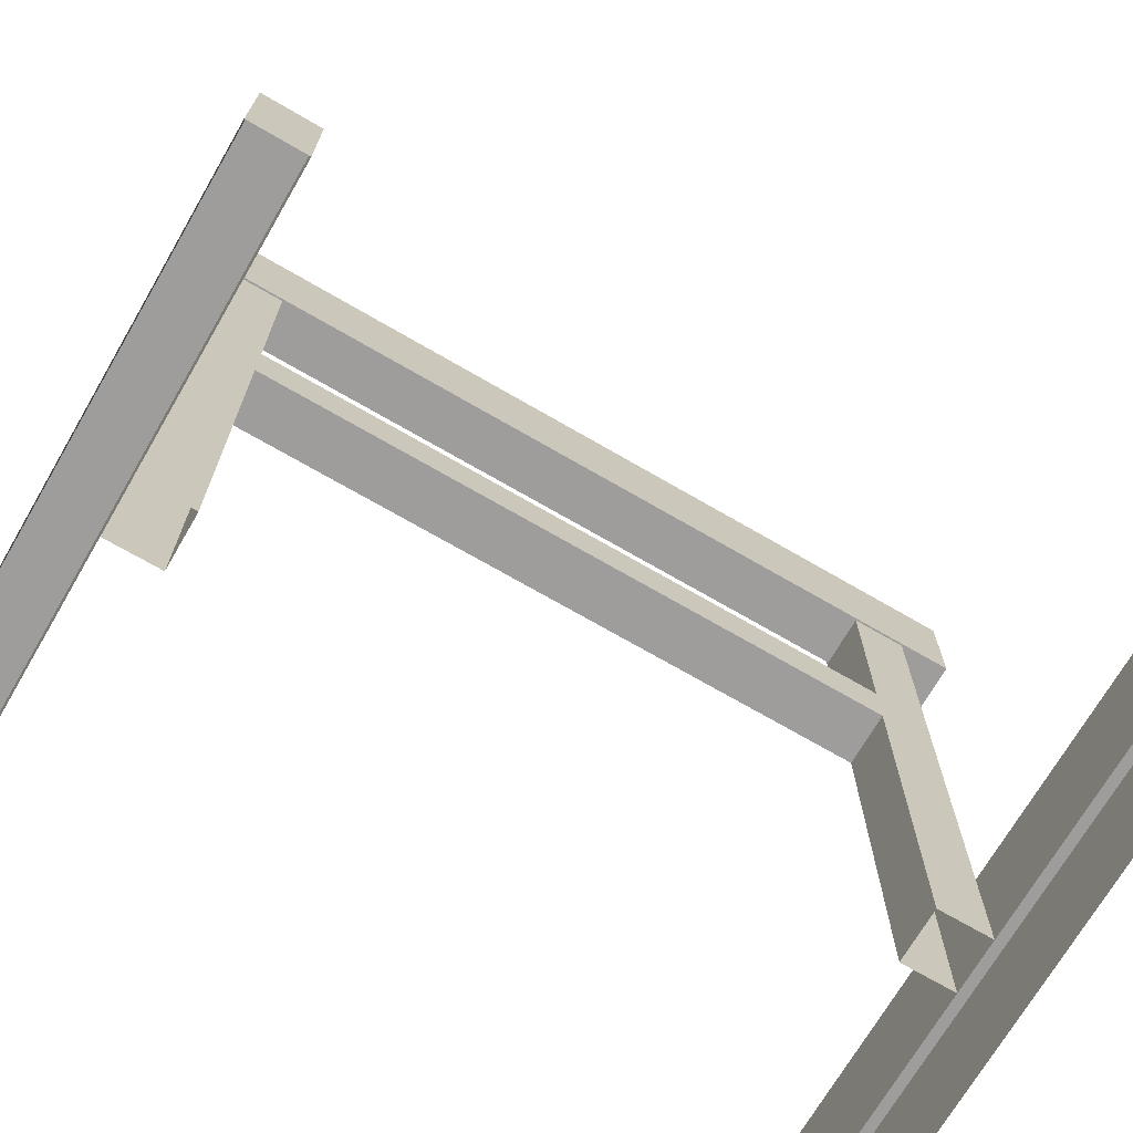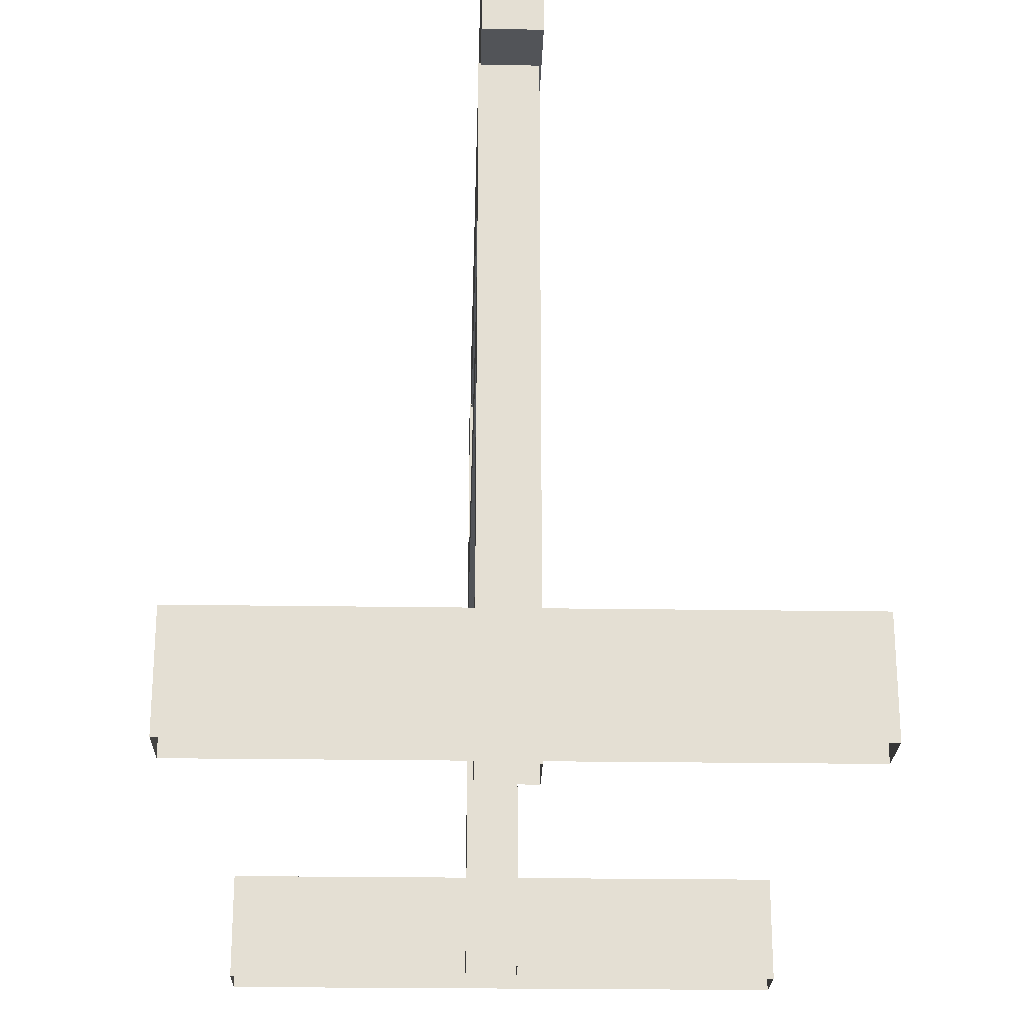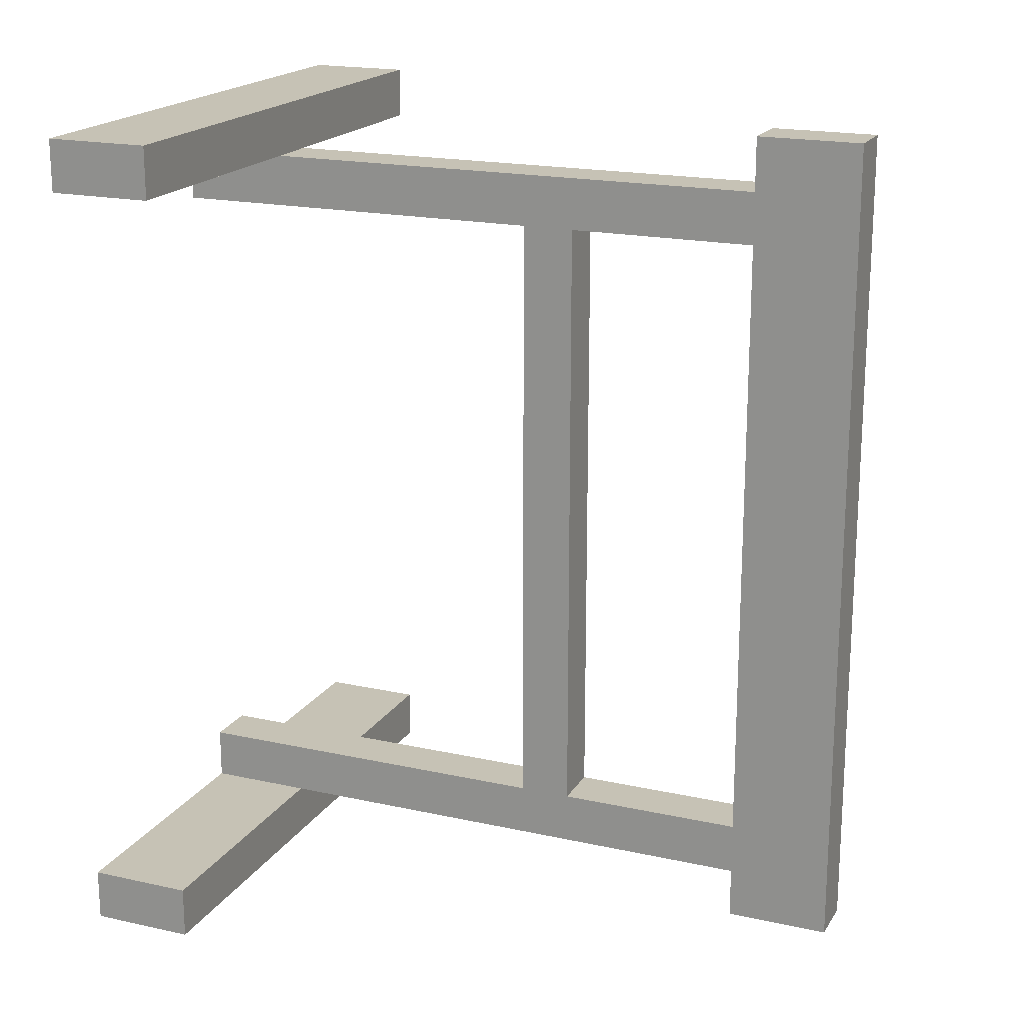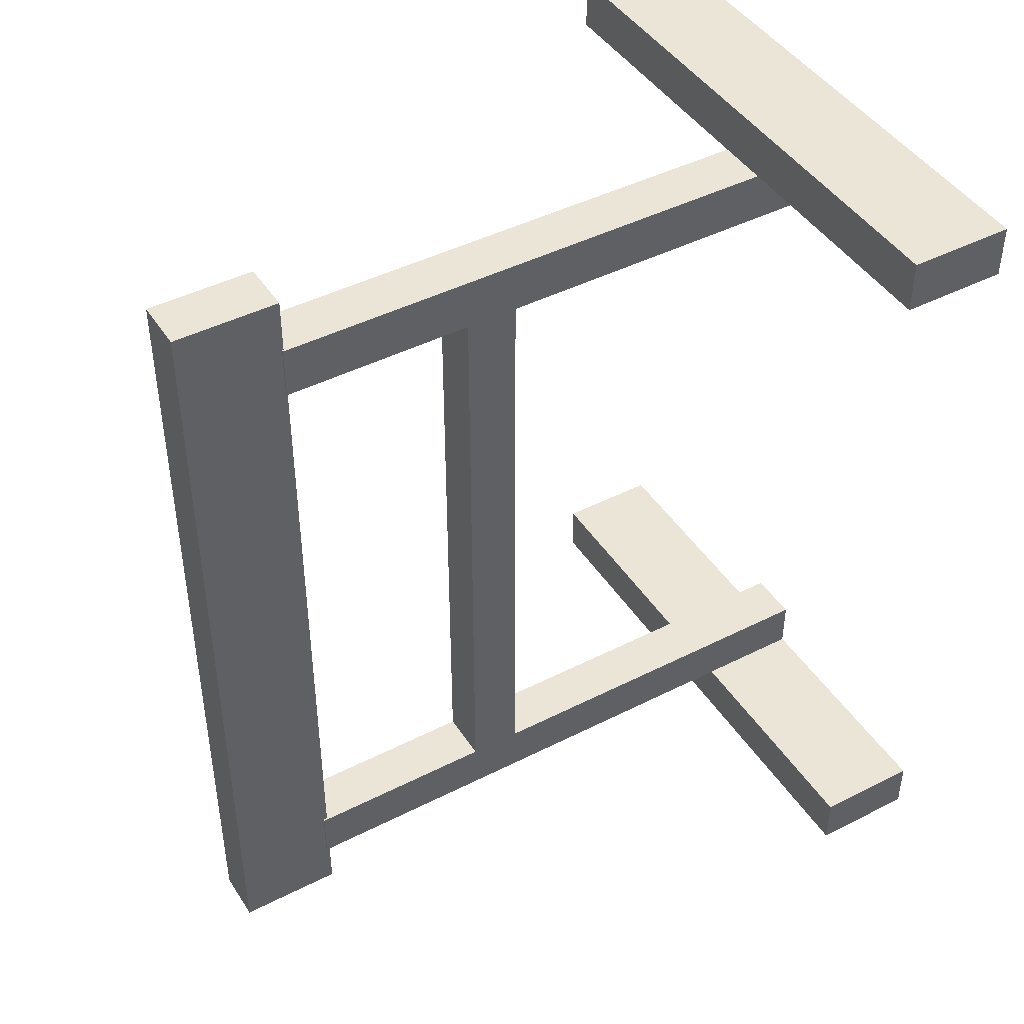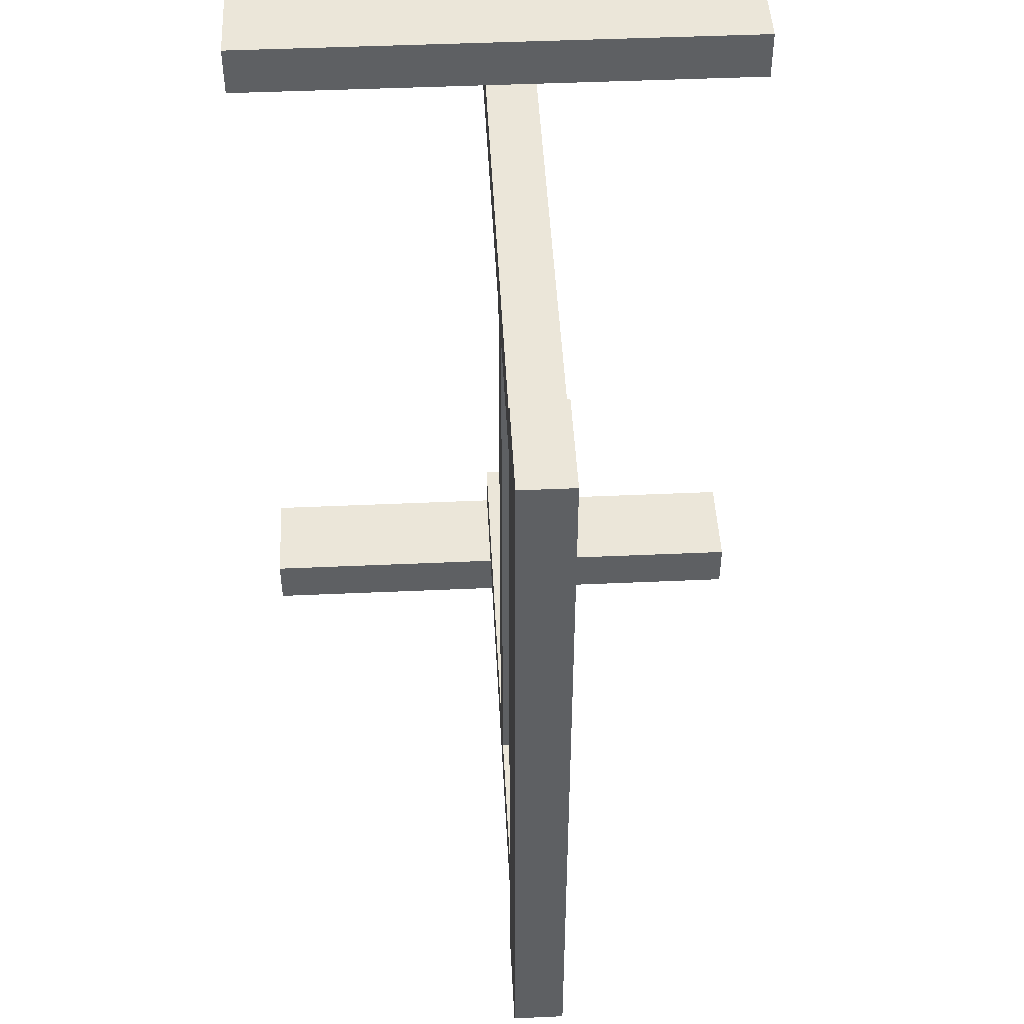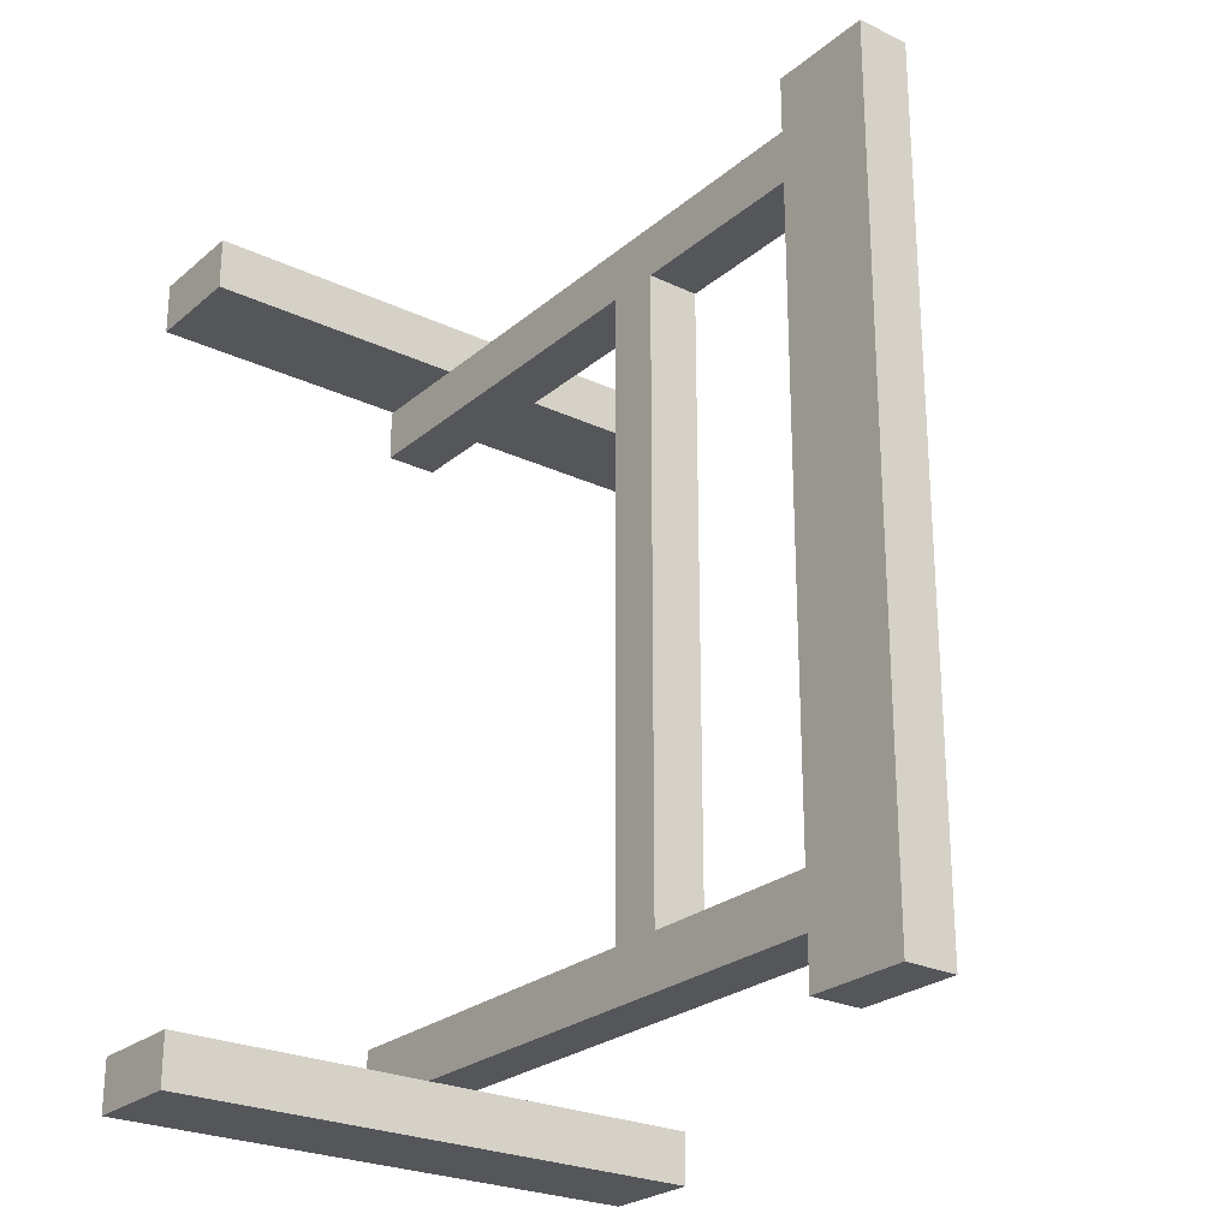
<metadata>
{"format":"obj","ext":"obj","renderer":"f3d","projection":"perspective","resolution":1024,"background":"white","views":[{"elev":-70.7,"azim":-120.2,"up":"+Z"},{"elev":-23.2,"azim":178.5,"up":"+Z"},{"elev":18.9,"azim":-67.2,"up":"+Y"},{"elev":44.4,"azim":59.3,"up":"+Y"},{"elev":47.1,"azim":-2.9,"up":"+Y"},{"elev":-25.3,"azim":-37.2,"up":"+Y"}]}
</metadata>
<code>
g royale_barrage_lod0_A
v 0.08734 -0.9978 1.49
v -0.03764 1.002 1.49
v -0.03765 -0.9978 1.49
v 0.08735 1.002 1.49
v 0.08734 -0.9978 1.74
v -0.03764 1.002 1.74
v 0.08736 1.002 1.74
v -0.03766 -0.9978 1.74
v -0.03766 -0.9978 1.74
v -0.03765 -0.9978 1.49
v -0.03764 1.002 1.49
v -0.03764 1.002 1.74
v 0.08734 -0.9978 1.74
v 0.08734 -0.9978 1.49
v -0.03765 -0.9978 1.49
v -0.03766 -0.9978 1.74
v 0.08736 1.002 1.74
v 0.08735 1.002 1.49
v 0.08734 -0.9978 1.49
v 0.08734 -0.9978 1.74
v -0.03764 1.002 1.74
v -0.03764 1.002 1.49
v 0.08735 1.002 1.49
v 0.08736 1.002 1.74
v 0.09166 -0.8772 1.5
v -0.03334 -0.7522 1.5
v 0.09166 -0.7522 1.5
v -0.03334 -0.8772 1.5
v -0.03334 -0.8772 1.5
v -0.03335 -0.8772 -1.221e-06
v -0.03334 -0.7522 -6.104e-07
v -0.03334 -0.7522 1.5
v 0.09166 -0.8772 1.5
v 0.09166 -0.8772 -6.104e-07
v -0.03335 -0.8772 -1.221e-06
v -0.03334 -0.8772 1.5
v 0.09166 -0.7522 1.5
v 0.09166 -0.7522 -1.221e-06
v 0.09166 -0.8772 -6.104e-07
v 0.09166 -0.8772 1.5
v -0.03334 -0.7522 1.5
v 0.09166 -0.7522 -1.221e-06
v 0.09166 -0.7522 1.5
v -0.03334 -0.7522 -6.104e-07
v -0.6675 -1.002 0.25
v -0.6675 -0.8772 0.25
v 0.6675 -0.8772 0.25
v 0.6675 -1.002 0.25
v -0.6675 -0.8772 0.25
v -0.6675 -0.8772 0
v 0.6675 -0.8772 -1.831e-06
v 0.6675 -0.8772 0.25
v -0.6675 -1.002 0.25
v -0.6675 -1.002 0
v -0.6675 -0.8772 0
v -0.6675 -0.8772 0.25
v 0.6675 -1.002 0.25
v 0.6675 -1.002 -1.221e-06
v -0.6675 -1.002 0
v -0.6675 -1.002 0.25
v 0.6675 -0.8772 0.25
v 0.6675 -0.8772 -1.831e-06
v 0.6675 -1.002 -1.221e-06
v 0.6675 -1.002 0.25
v 0.09167 0.7478 1.494
v -0.03333 0.8728 1.494
v 0.09167 0.8728 1.494
v -0.03334 0.7478 1.494
v -0.03334 0.7478 1.494
v -0.03334 0.7478 -0.005944
v -0.03334 0.8728 -0.005944
v -0.03333 0.8728 1.494
v 0.09167 0.7478 1.494
v 0.09166 0.7478 -0.005945
v -0.03334 0.7478 -0.005944
v -0.03334 0.7478 1.494
v 0.09167 0.8728 1.494
v 0.09166 0.8728 -0.005944
v 0.09166 0.7478 -0.005945
v 0.09167 0.7478 1.494
v -0.03333 0.8728 1.494
v -0.03334 0.8728 -0.005944
v 0.09166 0.8728 -0.005944
v 0.09167 0.8728 1.494
v 0.6675 0.9978 0.25
v 0.6675 0.8728 0.25
v -0.6675 0.8728 0.25
v -0.6675 0.9978 0.25
v 0.6675 0.8728 0.25
v 0.6675 0.8728 -5.493e-06
v -0.6675 0.8728 -4.883e-06
v -0.6675 0.8728 0.25
v 0.6675 0.9978 0.25
v 0.6675 0.9978 -5.493e-06
v 0.6675 0.8728 -5.493e-06
v 0.6675 0.8728 0.25
v -0.6675 0.9978 0.25
v -0.6675 0.9978 -4.883e-06
v 0.6675 0.9978 -5.493e-06
v 0.6675 0.9978 0.25
v -0.6675 0.8728 0.25
v -0.6675 0.8728 -4.883e-06
v -0.6675 0.9978 -4.883e-06
v -0.6675 0.9978 0.25
v 0.09166 -0.7522 1.037
v -0.03334 -0.7522 0.9121
v -0.03334 -0.7522 1.037
v 0.09166 -0.7522 0.9121
v 0.09167 0.7478 1.037
v -0.03334 0.7478 0.9121
v 0.09167 0.7478 0.9121
v -0.03334 0.7478 1.037
v -0.03334 0.7478 1.037
v -0.03334 -0.7522 1.037
v -0.03334 -0.7522 0.9121
v -0.03334 0.7478 0.9121
v 0.09167 0.7478 1.037
v 0.09166 -0.7522 1.037
v -0.03334 -0.7522 1.037
v -0.03334 0.7478 1.037
v 0.09167 0.7478 0.9121
v 0.09166 -0.7522 0.9121
v 0.09166 -0.7522 1.037
v 0.09167 0.7478 1.037
v -0.03334 0.7478 0.9121
v 0.09166 -0.7522 0.9121
v 0.09167 0.7478 0.9121
v -0.03334 -0.7522 0.9121
g royale_barrage_lod0_A_0
f 3 2 1
f 4 1 2
f 7 6 5
f 8 5 6
f 11 10 9
f 12 11 9
f 15 14 13
f 16 15 13
f 19 18 17
f 20 19 17
f 23 22 21
f 24 23 21
f 27 26 25
f 28 25 26
f 31 30 29
f 32 31 29
f 35 34 33
f 36 35 33
f 39 38 37
f 40 39 37
f 43 42 41
f 44 41 42
f 47 46 45
f 48 47 45
f 51 50 49
f 52 51 49
f 55 54 53
f 56 55 53
f 59 58 57
f 60 59 57
f 63 62 61
f 64 63 61
f 67 66 65
f 68 65 66
f 71 70 69
f 72 71 69
f 75 74 73
f 76 75 73
f 79 78 77
f 80 79 77
f 83 82 81
f 84 83 81
f 87 86 85
f 88 87 85
f 91 90 89
f 92 91 89
f 95 94 93
f 96 95 93
f 99 98 97
f 100 99 97
f 103 102 101
f 104 103 101
f 107 106 105
f 108 105 106
f 111 110 109
f 112 109 110
f 115 114 113
f 116 115 113
f 119 118 117
f 120 119 117
f 123 122 121
f 124 123 121
f 127 126 125
f 128 125 126

</code>
